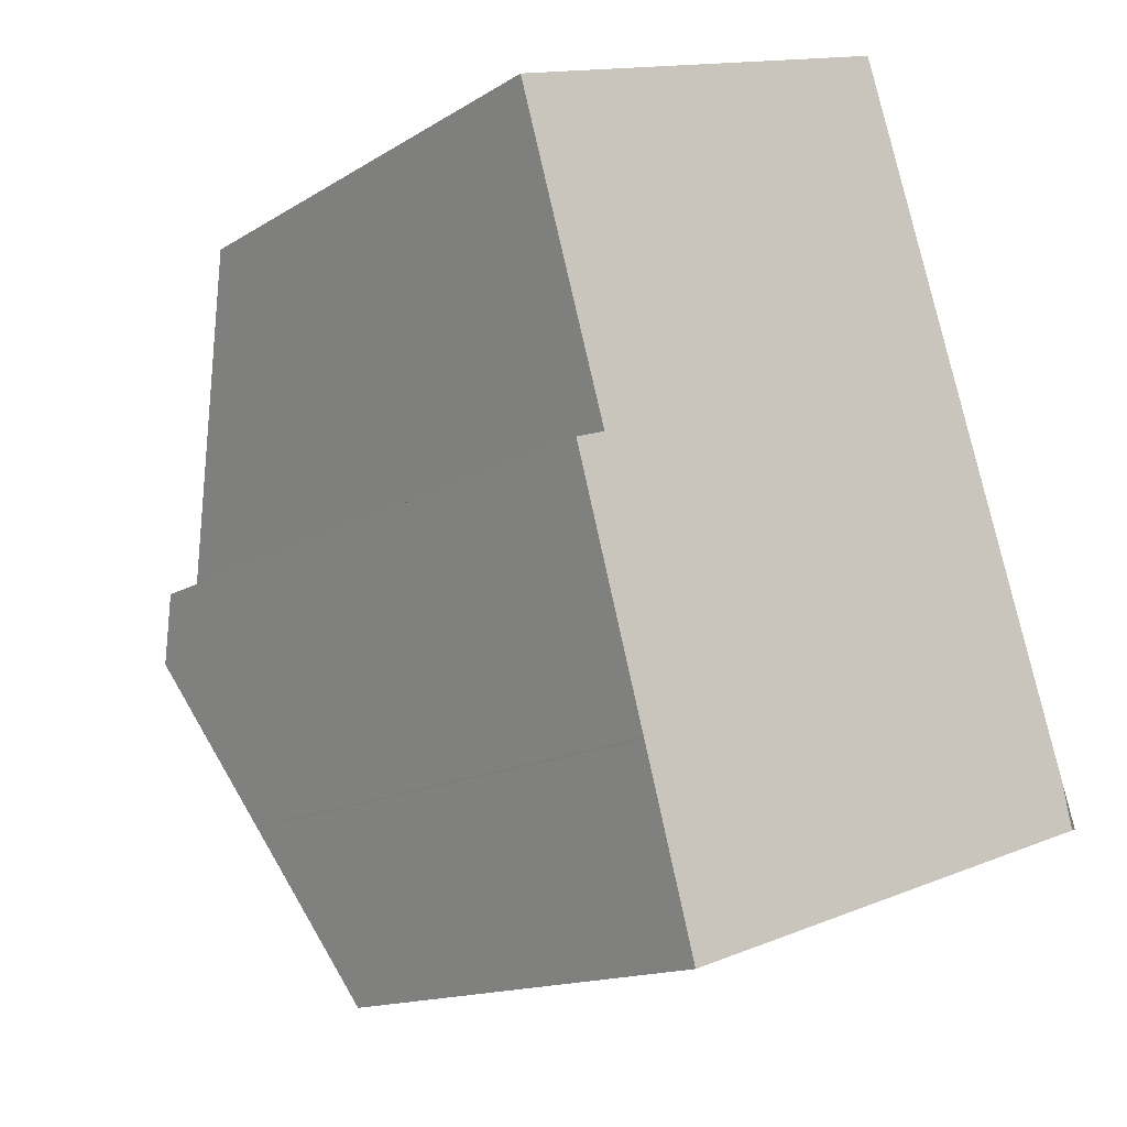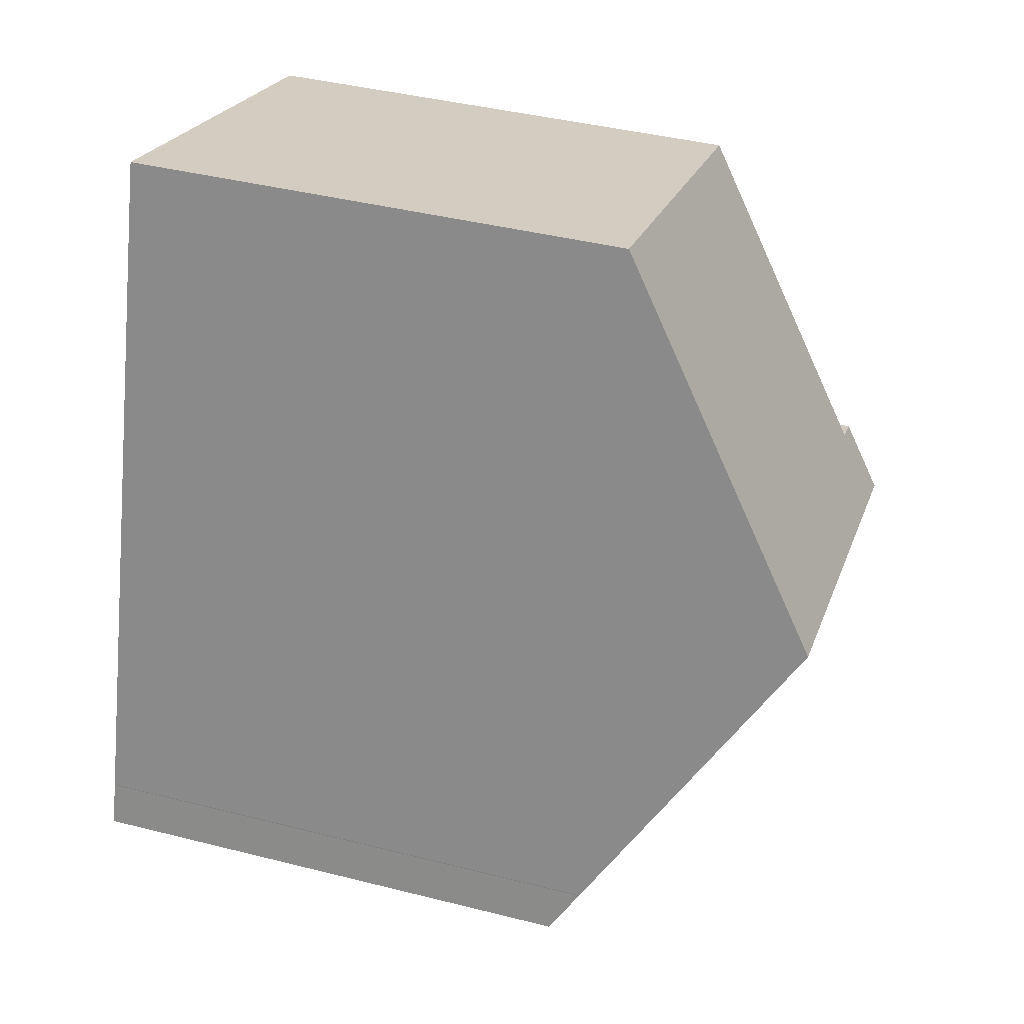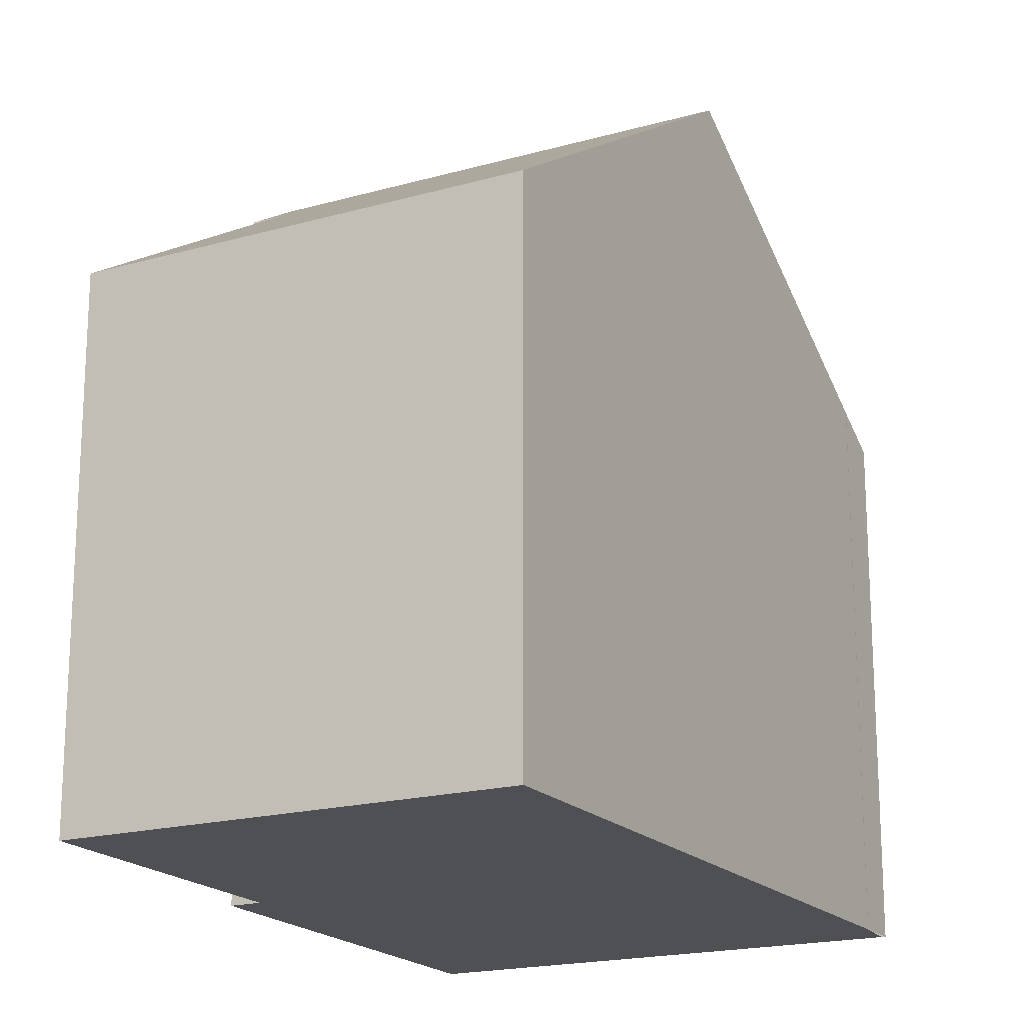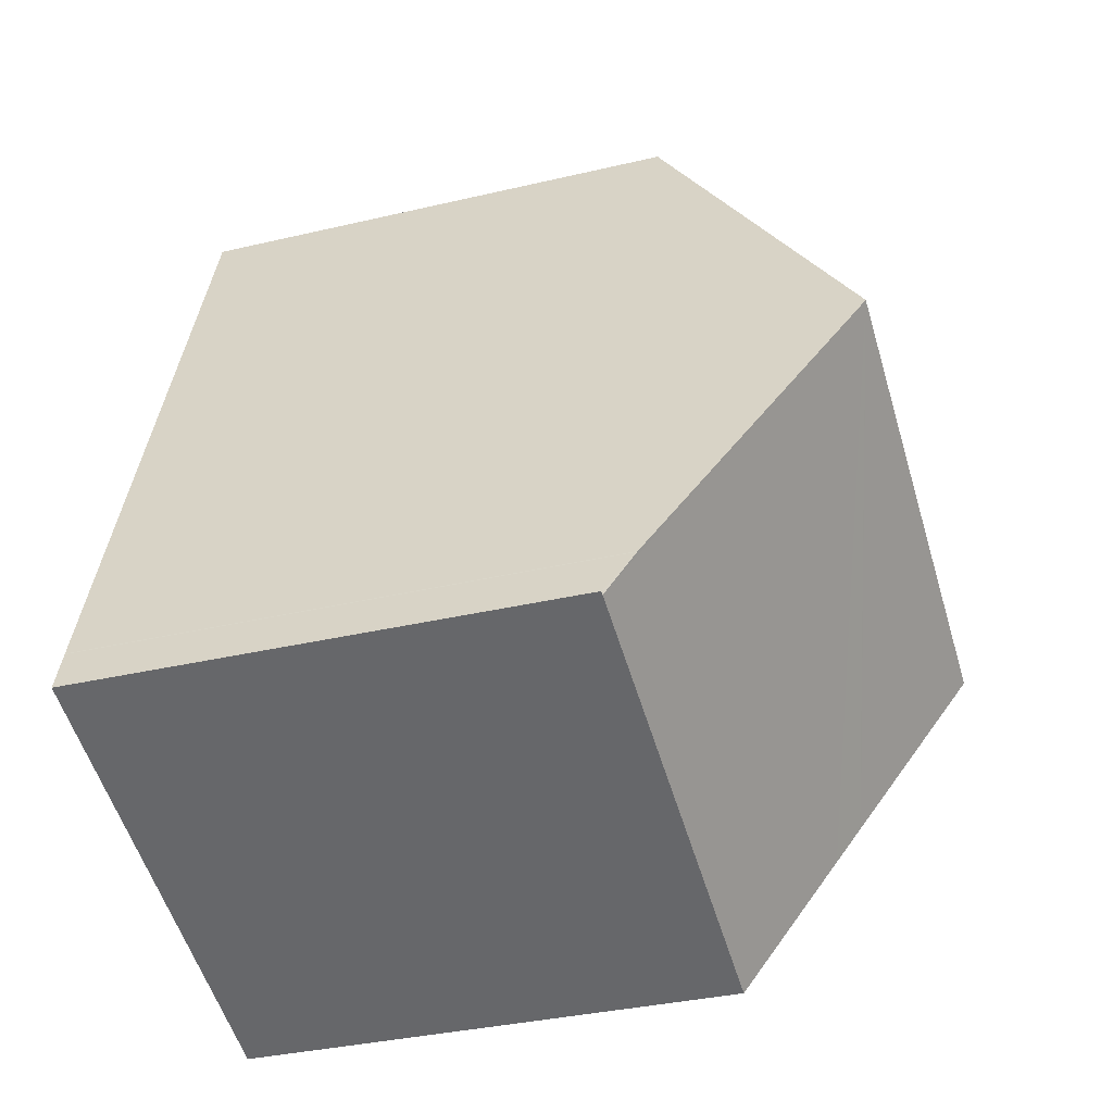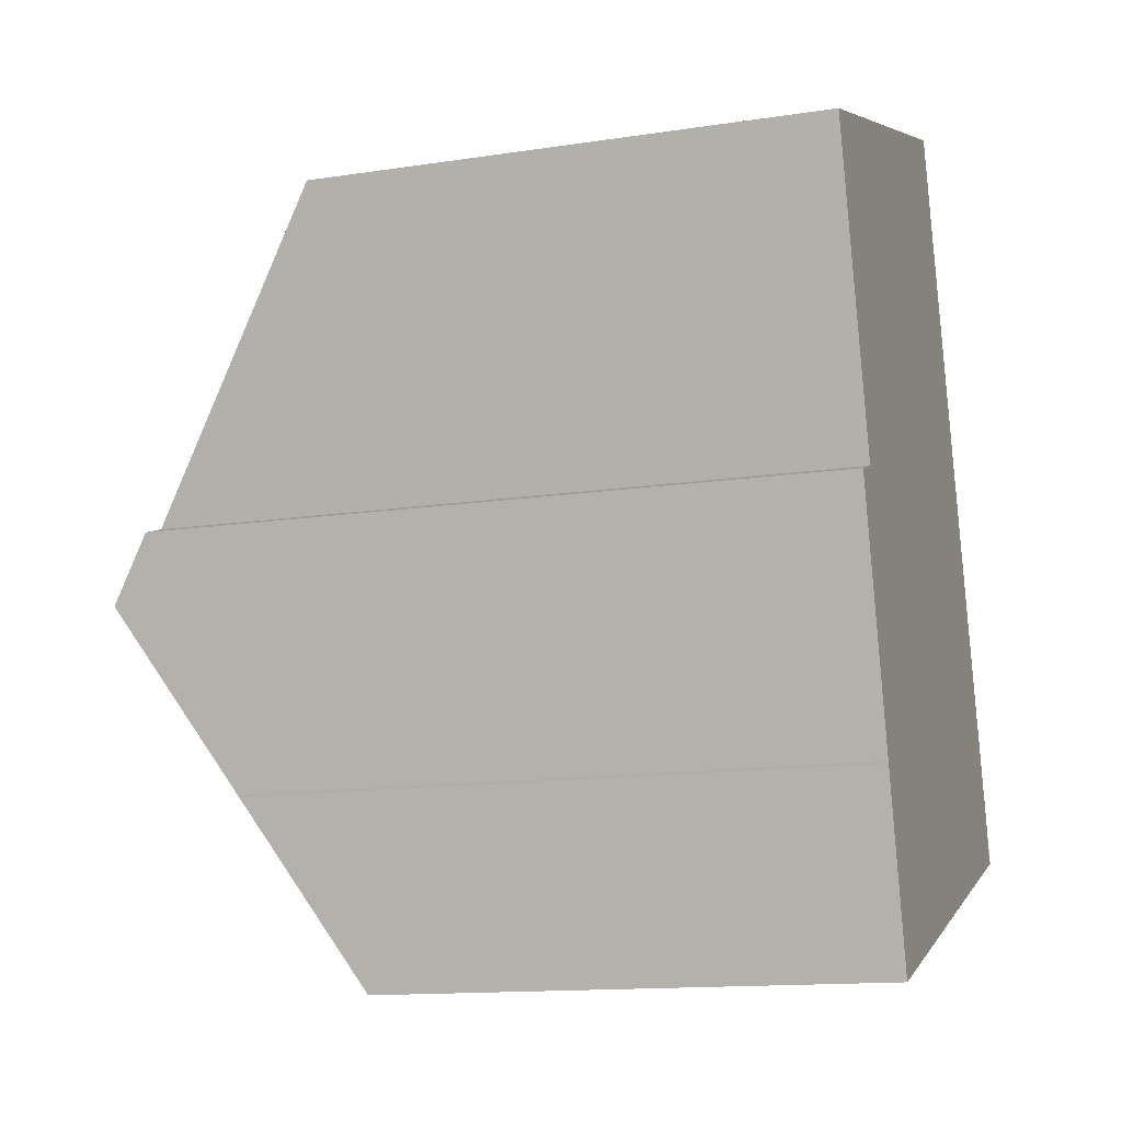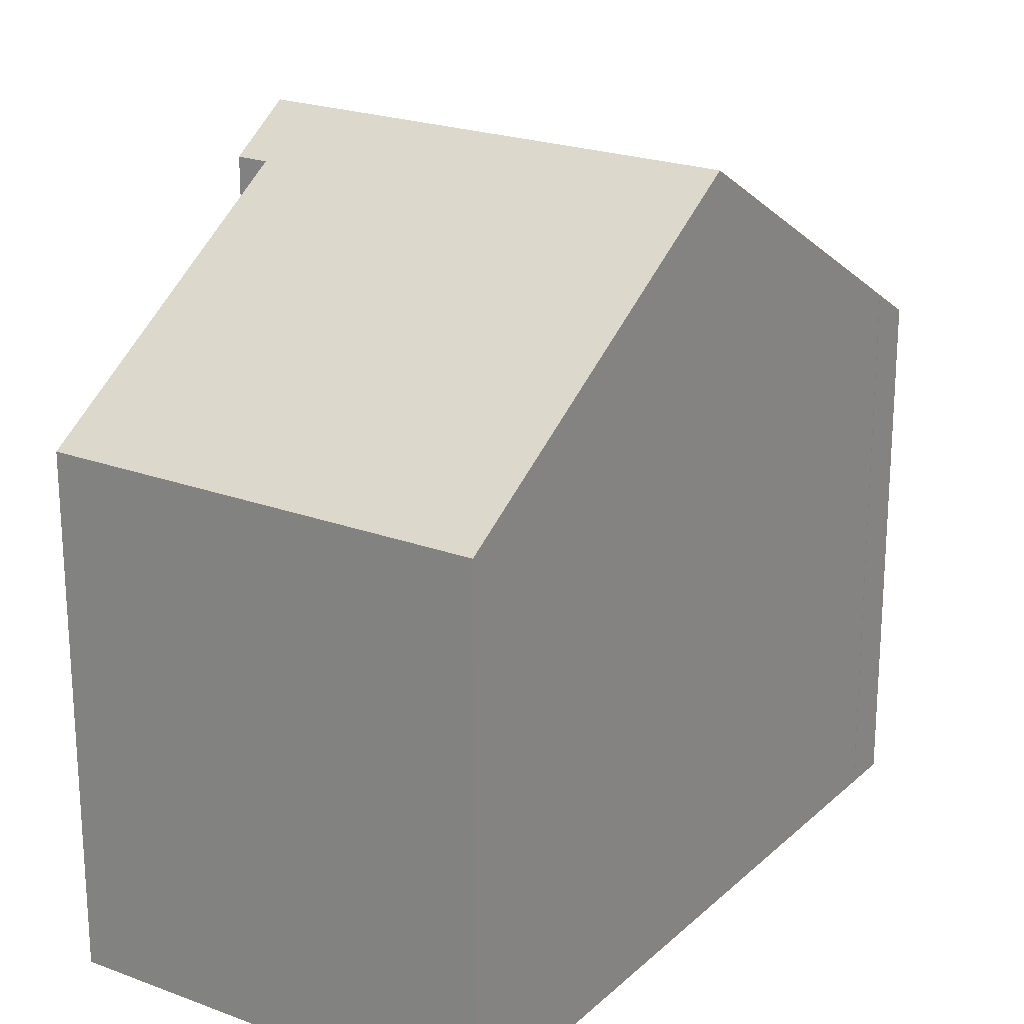
<metadata>
{"format":"obj","ext":"obj","renderer":"f3d","projection":"perspective","resolution":1024,"background":"white","views":[{"elev":-14.4,"azim":-37.2,"up":"+Z"},{"elev":41.5,"azim":107.0,"up":"+Z"},{"elev":-18.7,"azim":10.0,"up":"+Y"},{"elev":-35.1,"azim":107.4,"up":"+Z"},{"elev":-13.7,"azim":-71.1,"up":"+Z"},{"elev":22.0,"azim":15.0,"up":"+Y"}]}
</metadata>
<code>
v  7.54 10.46 -3.2
v  1.831 8.87 -7.914
v  1.103 10.46 -5.349
v  1.837 8.859 -7.932
v  1.992 8.52 -8.479
v  2.578 7.234 -10.56
v  9.18 7.234 -8.355
v  8.746 8.166 -6.851
v  9.024 7.638 -7.693
v  5.844 7.236 1.934
v  1.267 9.879 -4.272
v  0 7.226 4.425e-16
v  0.839 9.881 -4.419
v  2.578 6.466e-16 -10.56
v  9.237 7.234 -8.336
v  9.18 5.116e-16 -8.355
v  9.237 5.104e-16 -8.336
v  1.837 4.857e-16 -7.932
v  1.992 5.192e-16 -8.479
v  1.831 4.846e-16 -7.914
v  0.839 2.706e-16 -4.419
v  1.103 3.275e-16 -5.349
v  1.267 2.616e-16 -4.272
v  0 0 0
v  5.844 -1.184e-16 1.934
v  7.54 1.959e-16 -3.2
v  8.746 4.195e-16 -6.851
v  9.024 4.711e-16 -7.693
v  9.027 7.63 -7.705
v  9.027 4.718e-16 -7.705
v  9.029 7.626 -7.711
g defaultobject
f 1 2 3
f 2 1 4
f 4 1 5
f 5 1 6
f 6 1 7
f 7 1 8
f 7 8 9
f 10 11 12
f 11 10 3
f 3 10 1
f 3 13 11
f 7 14 6
f 14 7 15
f 14 15 16
f 16 15 17
f 5 18 4
f 18 5 6
f 18 6 14
f 18 14 19
f 4 20 2
f 20 4 18
f 2 13 3
f 13 2 20
f 13 20 21
f 21 20 22
f 23 12 11
f 12 23 24
f 21 11 13
f 11 21 23
f 12 25 10
f 25 12 24
f 25 1 10
f 1 25 8
f 8 25 26
f 8 26 9
f 9 26 27
f 9 27 28
f 28 29 9
f 29 28 30
f 30 31 29
f 31 30 15
f 15 30 17
f 24 26 25
f 26 24 23
f 26 23 27
f 27 23 21
f 27 21 22
f 27 22 20
f 27 20 18
f 27 18 28
f 28 18 19
f 28 19 14
f 28 14 16

</code>
